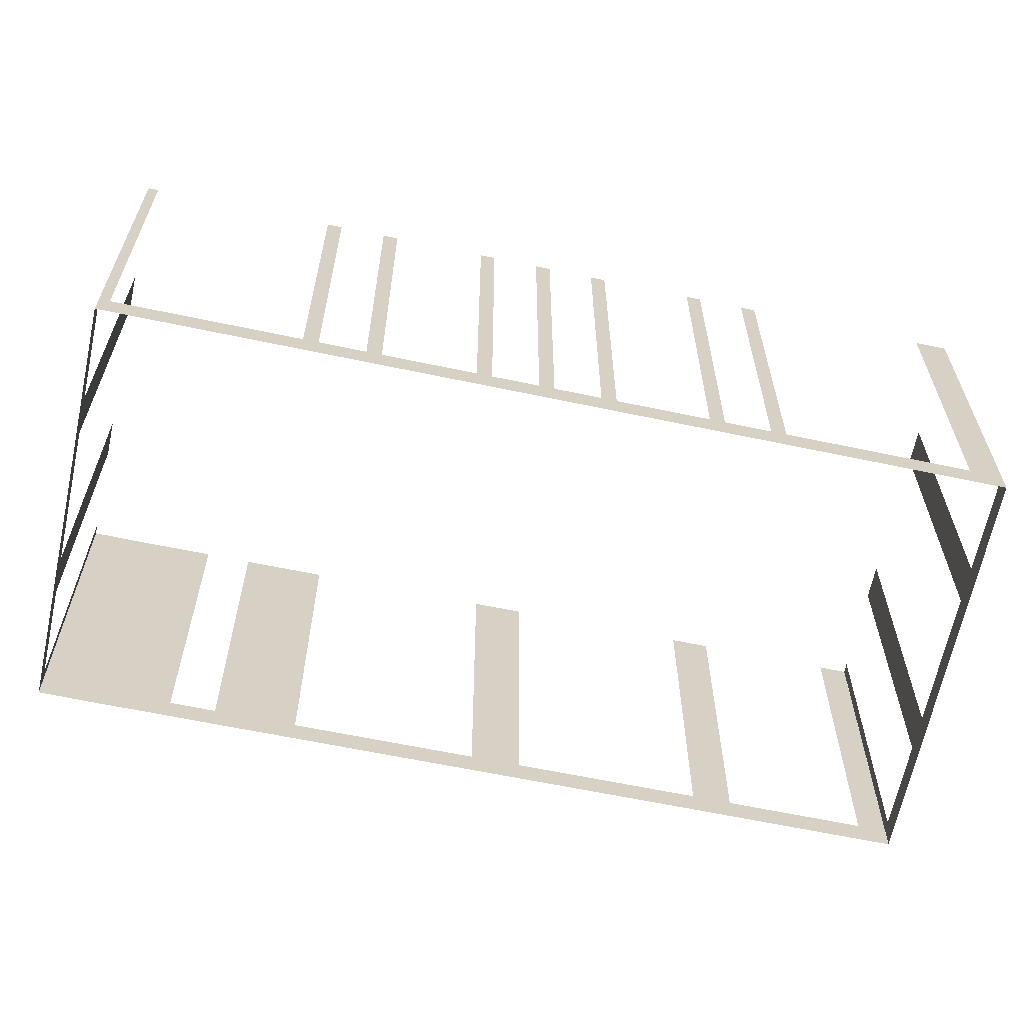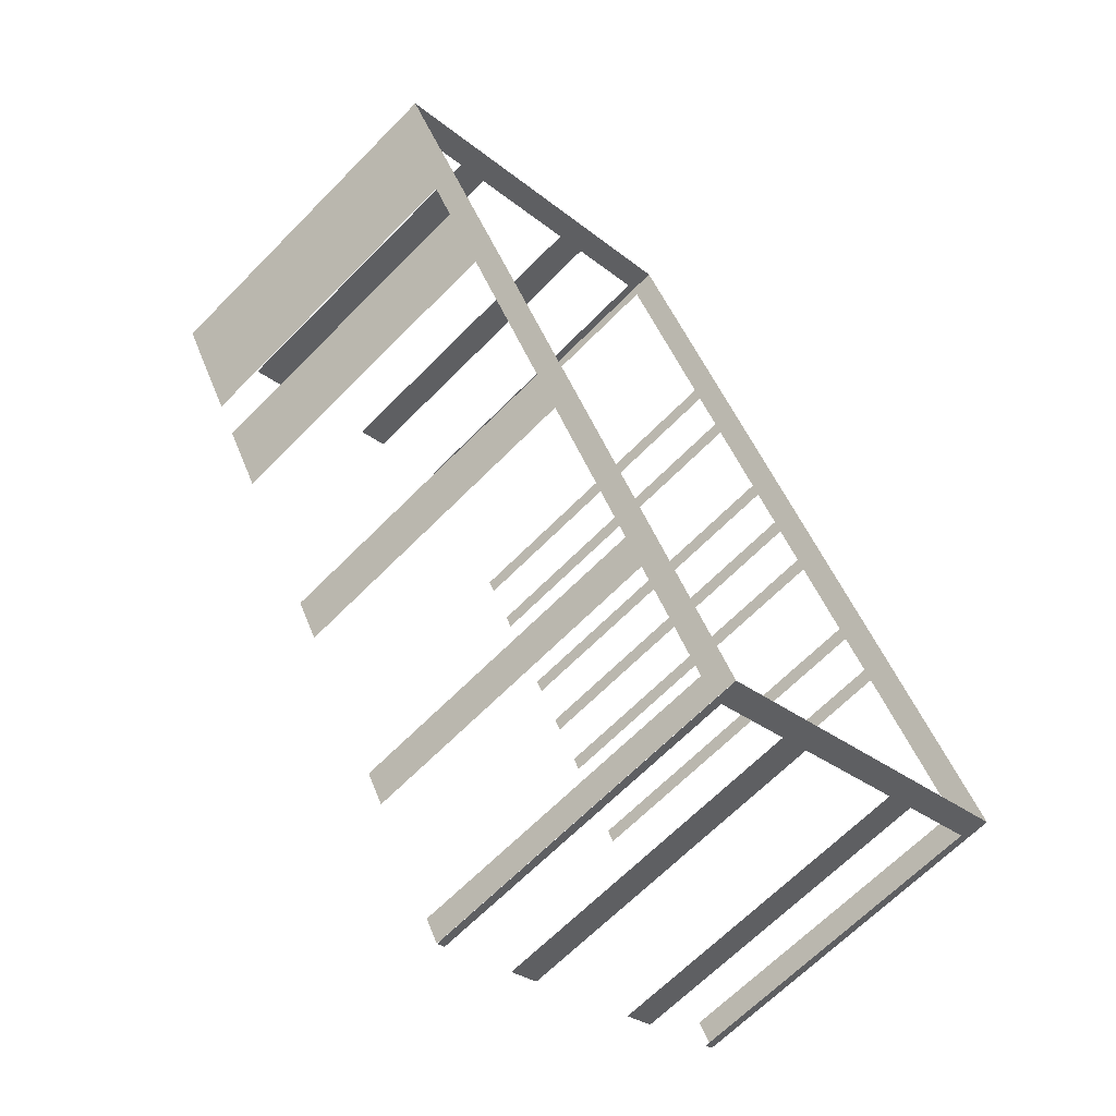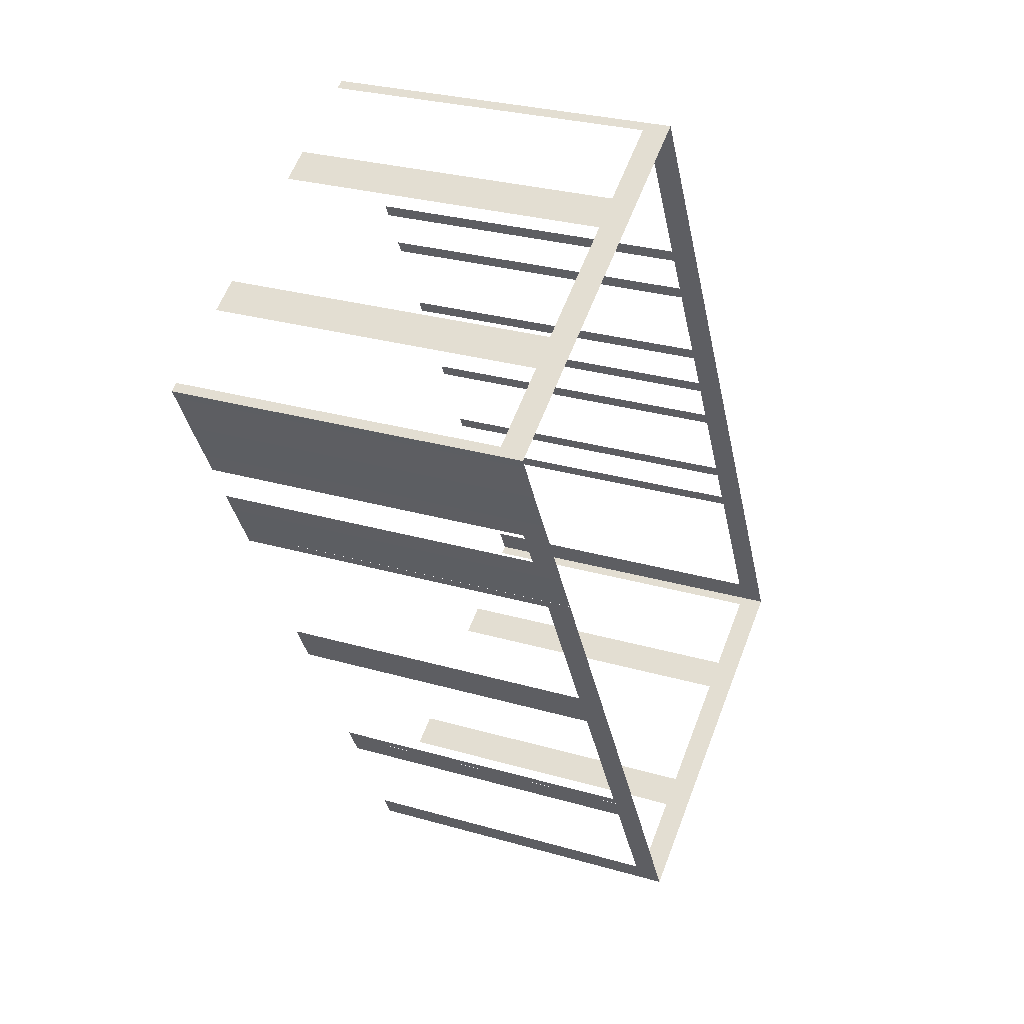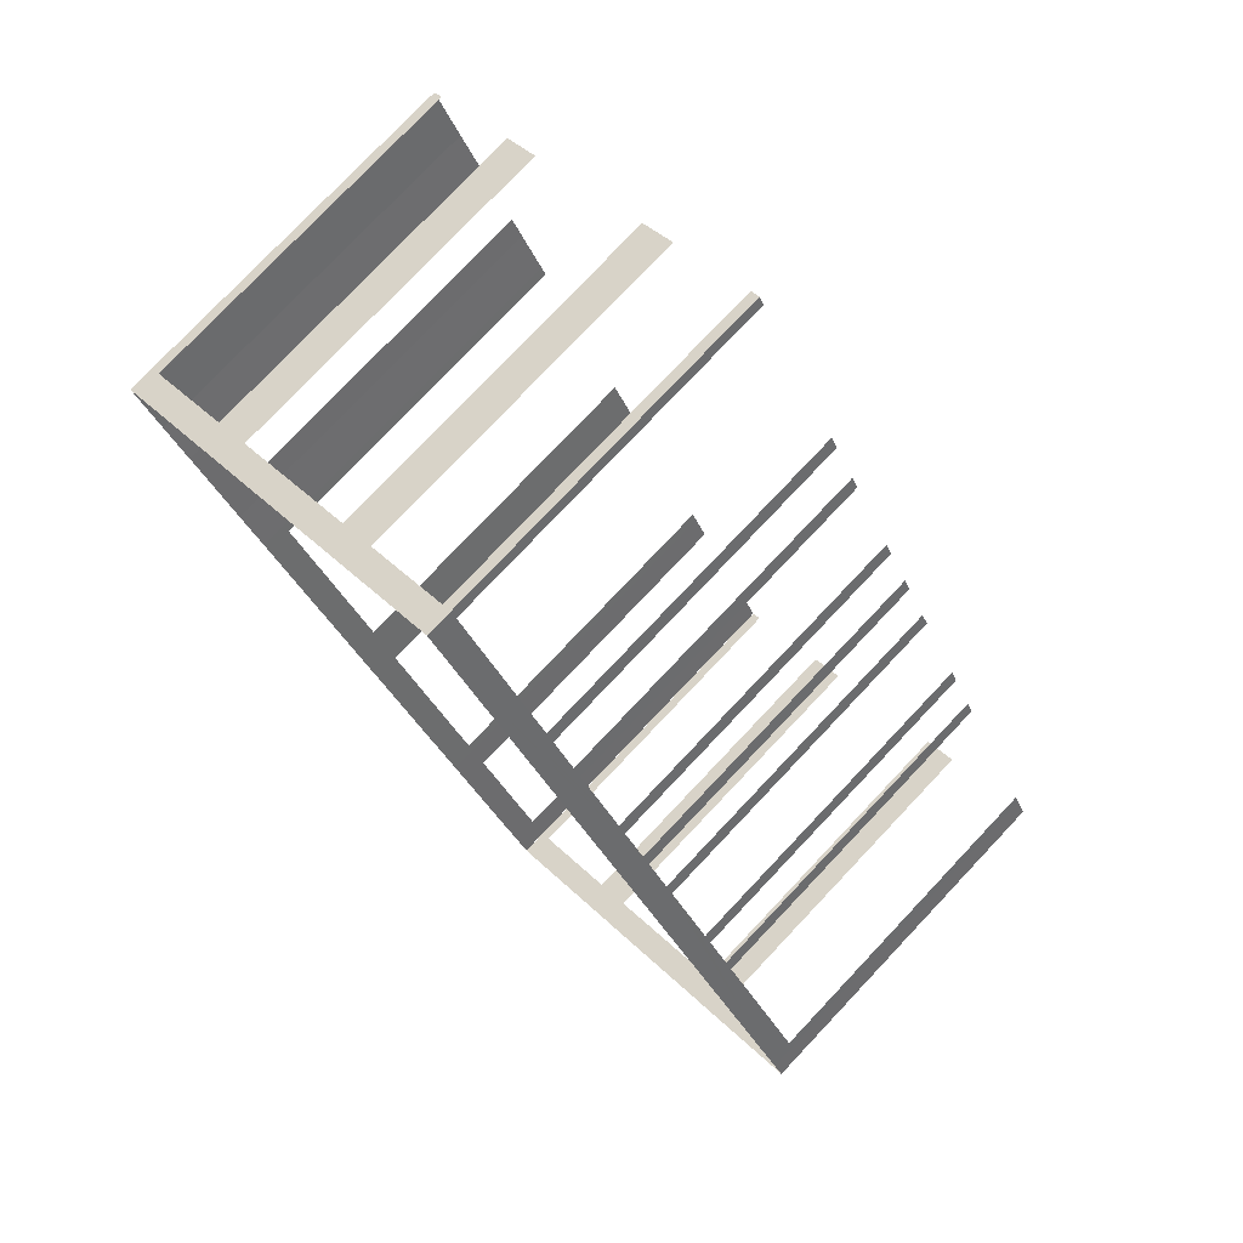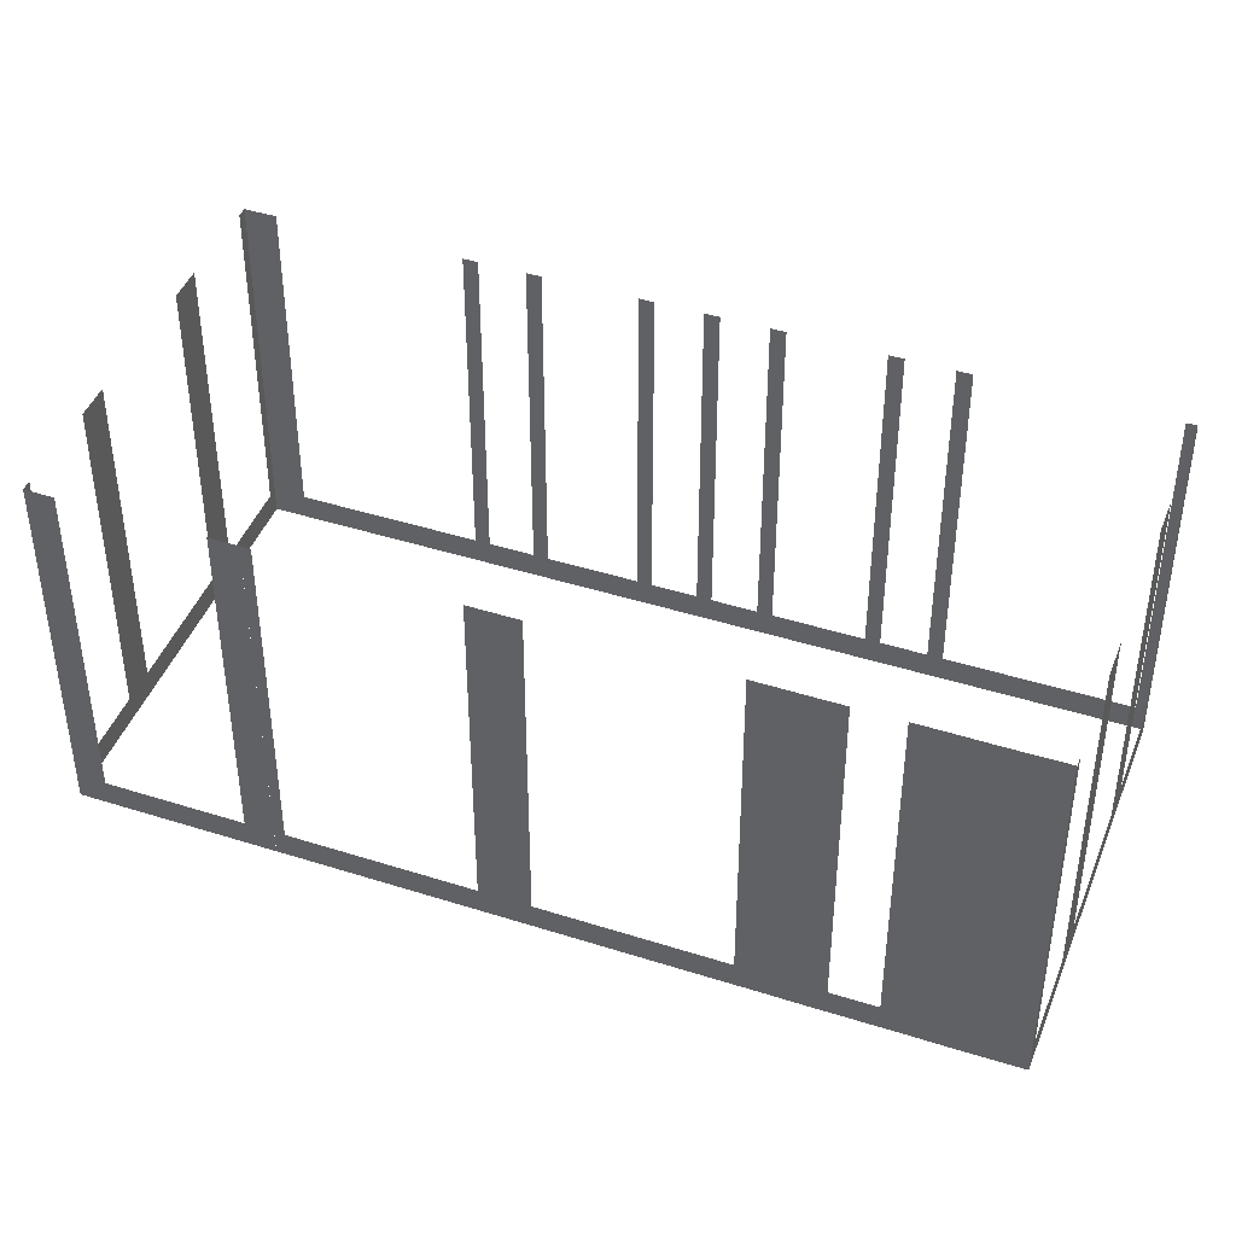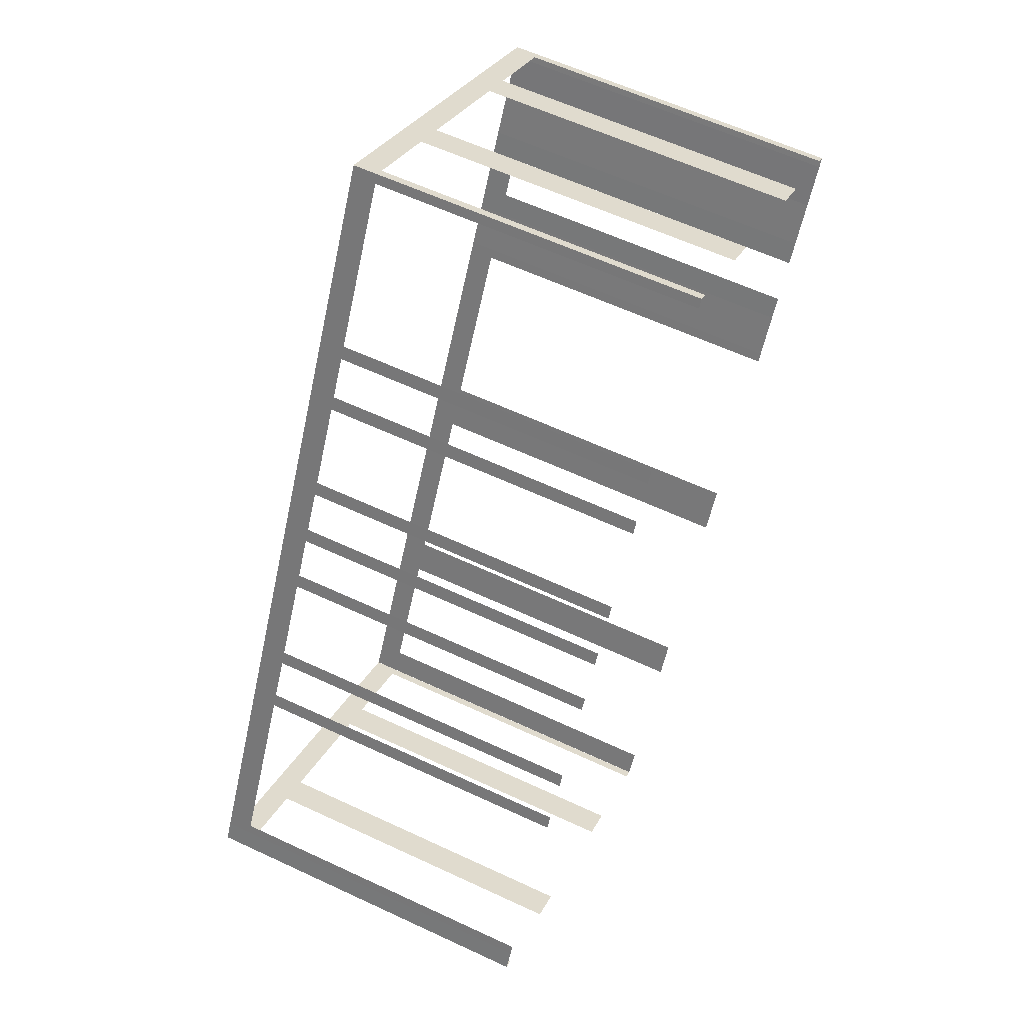
<metadata>
{"format":"obj","ext":"obj","renderer":"f3d","projection":"perspective","resolution":1024,"background":"white","views":[{"elev":-64.7,"azim":-130.5,"up":"+Z"},{"elev":-65.4,"azim":135.6,"up":"+Y"},{"elev":28.4,"azim":113.6,"up":"+Y"},{"elev":78.0,"azim":-136.6,"up":"+Y"},{"elev":43.7,"azim":81.9,"up":"+Z"},{"elev":59.7,"azim":-64.3,"up":"+Y"}]}
</metadata>
<code>
o geometryt000010000010000110010110000110000110100000110100st48
v 952.2 -144.8 699.7
v 951.8 -145.4 699.7
v 951.8 -145.4 711.9
v 952.2 -144.8 711.9
v 963.7 -151.8 700.6
v 964 -152 711.9
v 963.7 -151.8 711.9
v 961 -150.4 700.6
v 964 -152 699.7
v 961 -150.4 711.9
v 959.9 -149.8 711.9
v 959.9 -149.8 700.6
v 955.9 -147.6 700.6
v 951.8 -145.4 699.7
v 955.9 -147.6 711.9
v 954.8 -147 711.9
v 954.8 -147 700.6
v 952.1 -145.6 700.6
v 952.1 -145.6 711.9
v 951.8 -145.4 711.9
v 952.3 -144.5 700.6
v 952.2 -144.8 711.9
v 952.3 -144.5 711.9
v 955.2 -139.1 700.6
v 952.2 -144.8 699.7
v 955.2 -139.1 711.9
v 955.5 -138.6 711.9
v 955.5 -138.6 700.6
v 956.2 -137.3 700.6
v 956.2 -137.3 711.9
v 956.5 -136.9 711.9
v 956.5 -136.9 700.6
v 957.9 -134.2 700.6
v 957.9 -134.2 711.9
v 958.2 -133.7 711.9
v 958.2 -133.7 700.6
v 958.9 -132.4 700.6
v 958.9 -132.4 711.9
v 959.1 -131.9 711.9
v 959.1 -131.9 700.6
v 965.9 -119.5 699.7
v 959.9 -130.6 700.6
v 959.9 -130.6 711.9
v 960.1 -130.2 711.9
v 960.1 -130.2 700.6
v 961.6 -127.5 700.6
v 961.6 -127.5 711.9
v 961.8 -127 711.9
v 961.8 -127 700.6
v 962.5 -125.7 700.6
v 962.5 -125.7 711.9
v 962.8 -125.2 711.9
v 962.8 -125.2 700.6
v 965.7 -119.9 700.6
v 965.7 -119.9 711.9
v 965.9 -119.5 711.9
v 966.6 -147.1 700.6
v 967.1 -146.3 711.9
v 966.6 -147.1 711.9
v 964.4 -151.2 700.6
v 965.3 -149.7 699.7
v 967.1 -146.3 699.7
v 964.4 -151.2 711.9
v 964 -152 711.9
v 964 -152 699.7
v 966.2 -119.7 700.6
v 965.9 -119.5 711.9
v 966.2 -119.7 711.9
v 968.9 -121.2 700.6
v 965.9 -119.5 699.7
v 968.9 -121.2 711.9
v 970 -121.8 711.9
v 970 -121.8 700.6
v 974 -124 700.6
v 974 -124 711.9
v 975.1 -124.6 711.9
v 975.1 -124.6 700.6
v 978.1 -126.2 699.7
v 977.8 -126 700.6
v 977.8 -126 711.9
v 978.1 -126.2 711.9
v 974 -133.8 700.6
v 974.1 -133.5 711.9
v 974 -133.8 711.9
v 971 -139.1 700.6
v 973.4 -134.9 699.7
v 974.1 -133.5 699.7
v 971 -139.1 711.9
v 970.2 -140.6 711.9
v 970.2 -140.6 700.6
v 969.5 -142 699.7
v 967.3 -146 700.6
v 967.3 -146 711.9
v 967.1 -146.3 711.9
v 967.1 -146.3 699.7
v 974.1 -133.5 699.7
v 974.9 -132.1 711.9
v 974.1 -133.5 711.9
v 974.9 -132.1 699.7
v 976 -130 700.6
v 976.4 -129.3 711.9
v 976 -130 711.9
v 975.3 -131.4 700.6
v 975.7 -130.7 699.7
v 976.4 -129.3 699.7
v 975.3 -131.4 711.9
v 974.9 -132.1 711.9
v 974.9 -132.1 699.7
v 976.4 -129.3 699.7
v 977.2 -127.9 699.7
v 977.2 -127.9 711.9
v 976.4 -129.3 711.9
v 977.2 -127.9 699.7
v 977.9 -126.5 711.9
v 977.2 -127.9 711.9
v 977.9 -126.5 699.7
v 977.9 -126.5 699.7
v 978.1 -126.2 711.9
v 977.9 -126.5 711.9
v 978.1 -126.2 699.7
f 1 2 3
f 1 3 4
f 5 6 7
f 8 9 5
f 6 5 9
f 10 11 8
f 11 12 8
f 12 9 8
f 13 14 12
f 12 14 9
f 15 16 13
f 16 17 13
f 17 14 13
f 18 14 17
f 19 20 18
f 20 14 18
f 21 22 23
f 22 21 25
f 26 27 24
f 27 28 24
f 28 29 25
f 30 31 29
f 31 32 29
f 34 35 33
f 35 36 33
f 38 39 37
f 39 40 37
f 37 41 25
f 42 41 40
f 43 44 42
f 44 45 42
f 46 41 45
f 47 48 46
f 48 49 46
f 51 52 50
f 52 53 50
f 56 41 54
f 57 58 59
f 60 61 57
f 61 62 57
f 58 57 62
f 63 64 60
f 64 65 60
f 65 61 60
f 66 67 68
f 69 70 66
f 67 66 70
f 71 72 69
f 72 73 69
f 73 70 69
f 73 74 70
f 75 76 74
f 76 77 74
f 77 78 74
f 74 78 70
f 79 78 77
f 80 81 79
f 81 78 79
f 82 83 84
f 85 86 82
f 86 87 82
f 83 82 87
f 88 89 85
f 89 90 85
f 90 91 85
f 85 91 86
f 90 92 91
f 93 94 92
f 94 95 92
f 92 95 91
f 96 97 98
f 96 99 97
f 100 101 102
f 103 104 100
f 104 105 100
f 101 100 105
f 106 107 103
f 107 108 103
f 108 104 103
f 109 110 111
f 109 111 112
f 113 114 115
f 113 116 114
f 117 118 119
f 117 120 118
f 24 25 21
f 28 25 24
f 29 32 25
f 32 33 25
f 33 36 25
f 36 37 25
f 40 41 37
f 45 41 42
f 49 41 46
f 50 41 49
f 53 41 50
f 54 41 53
f 55 56 54

</code>
